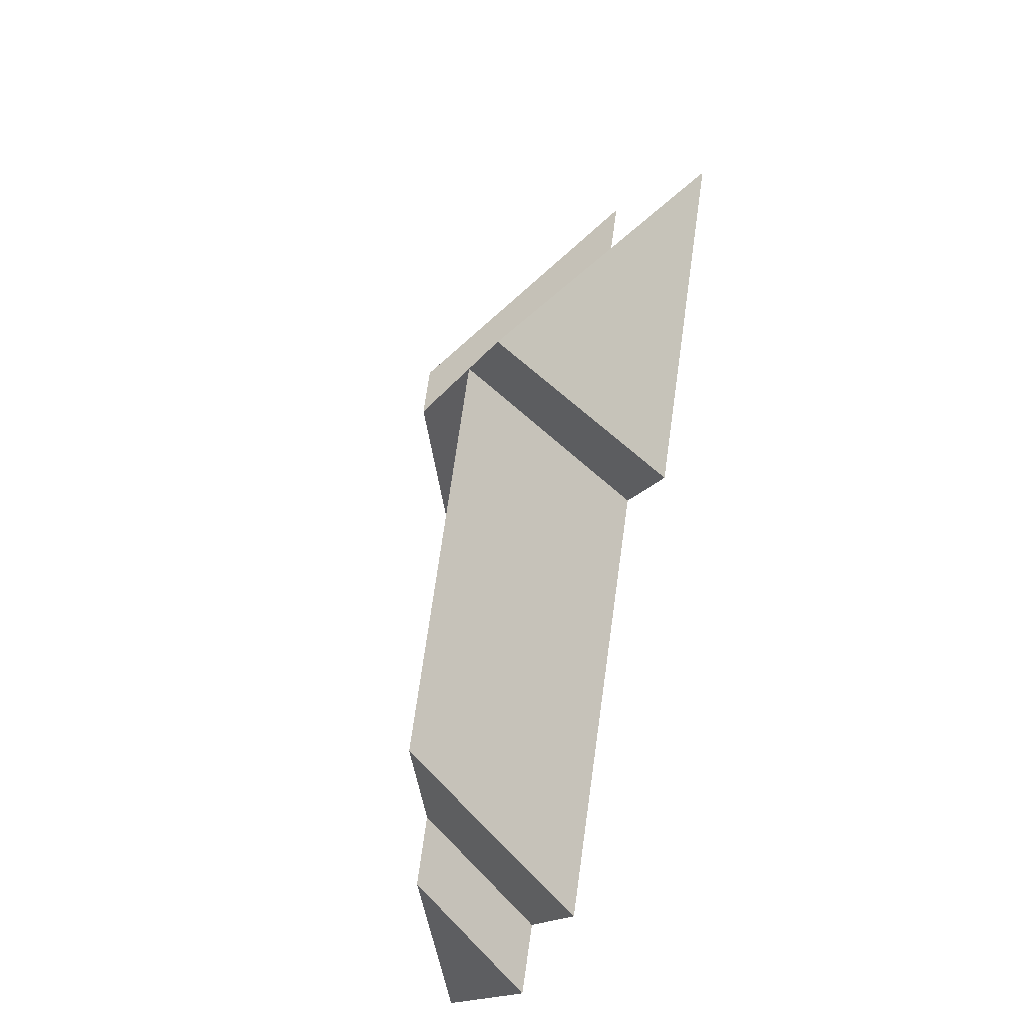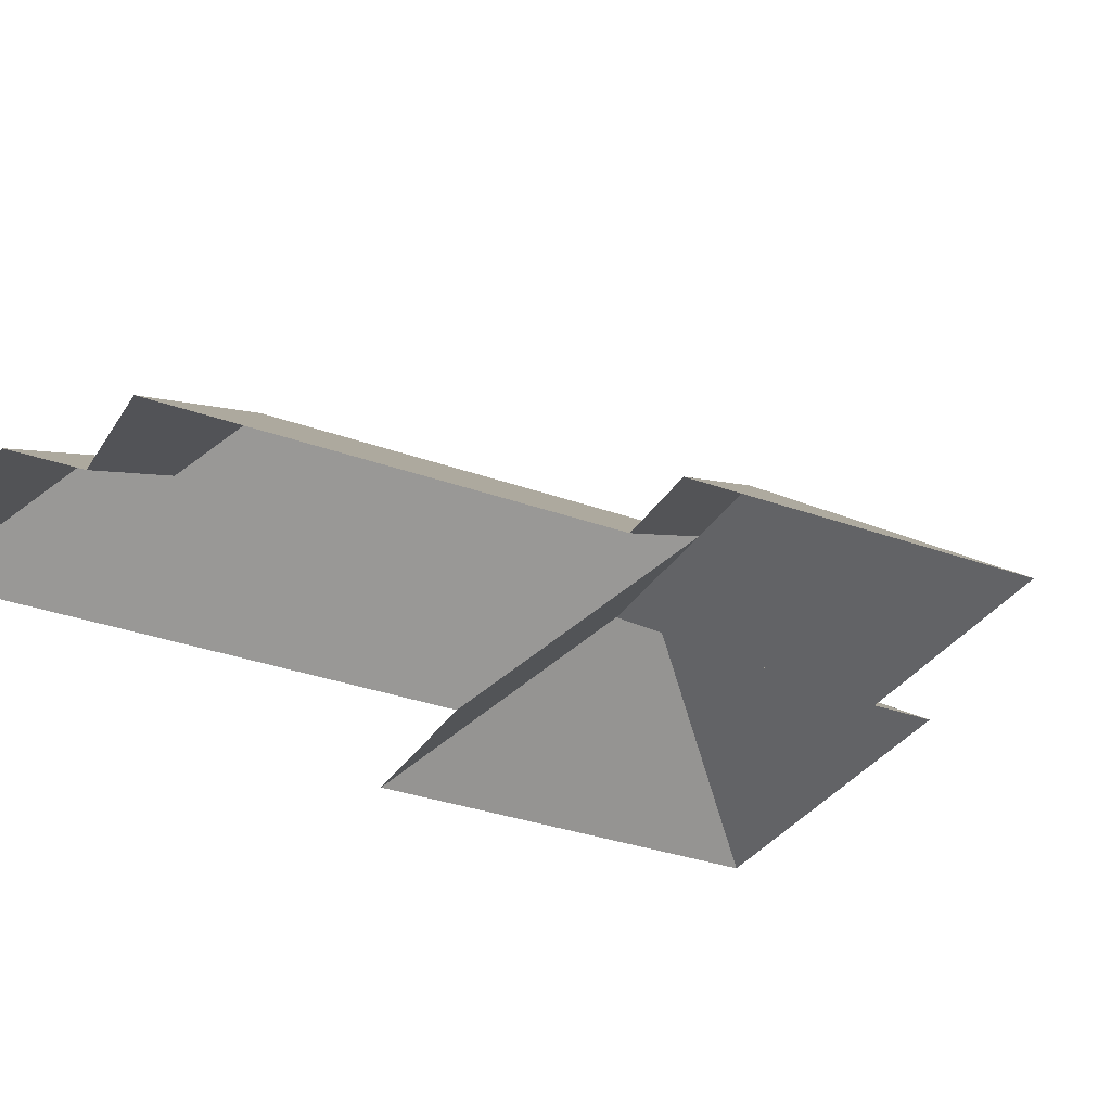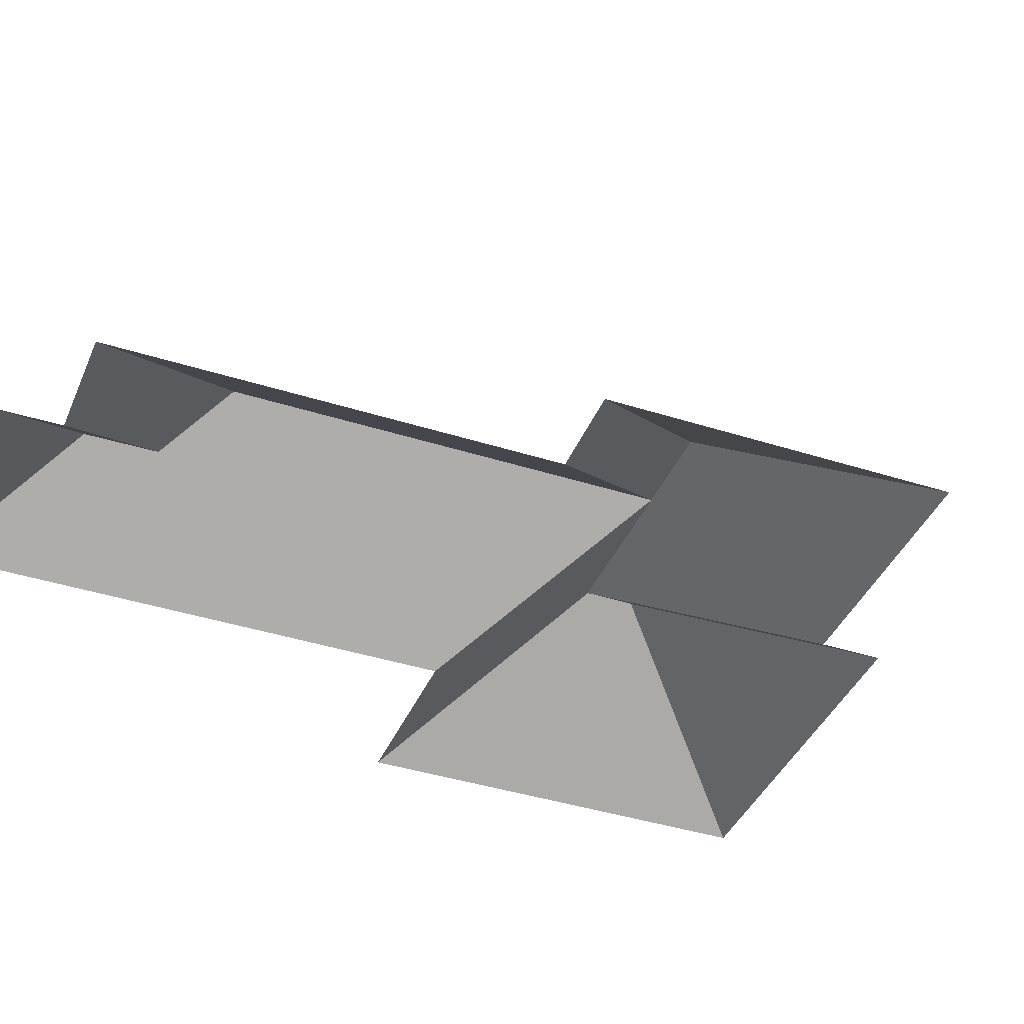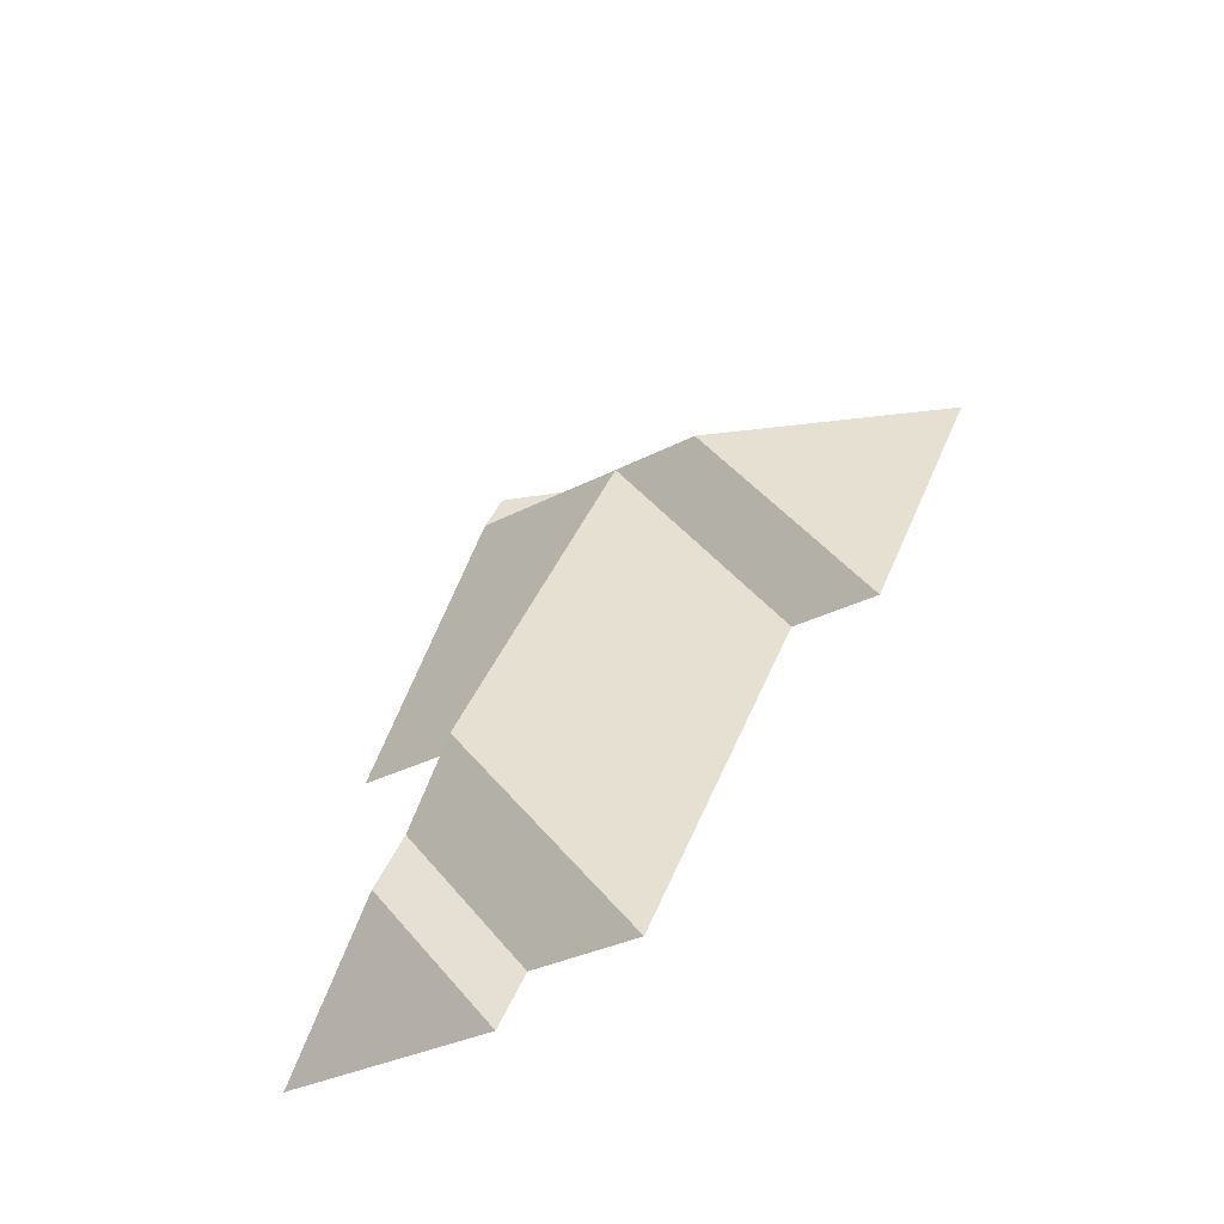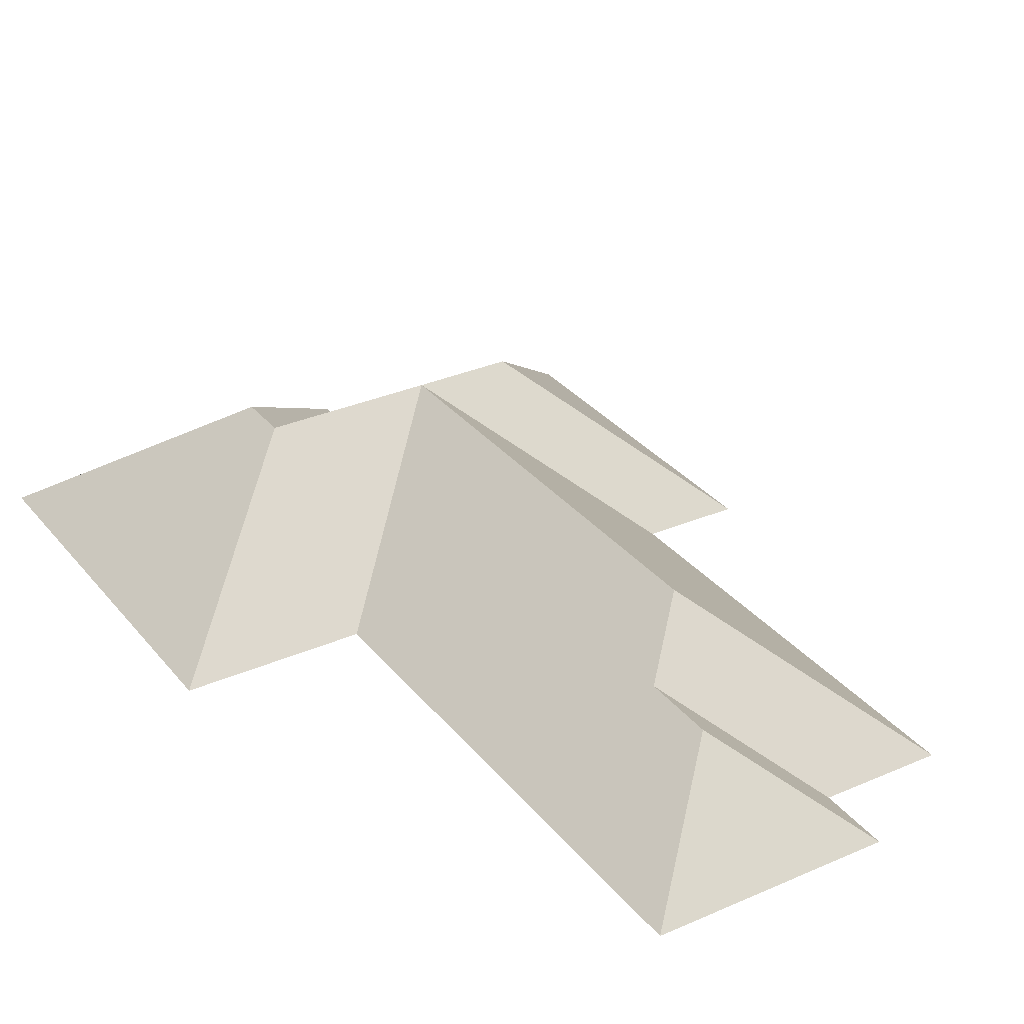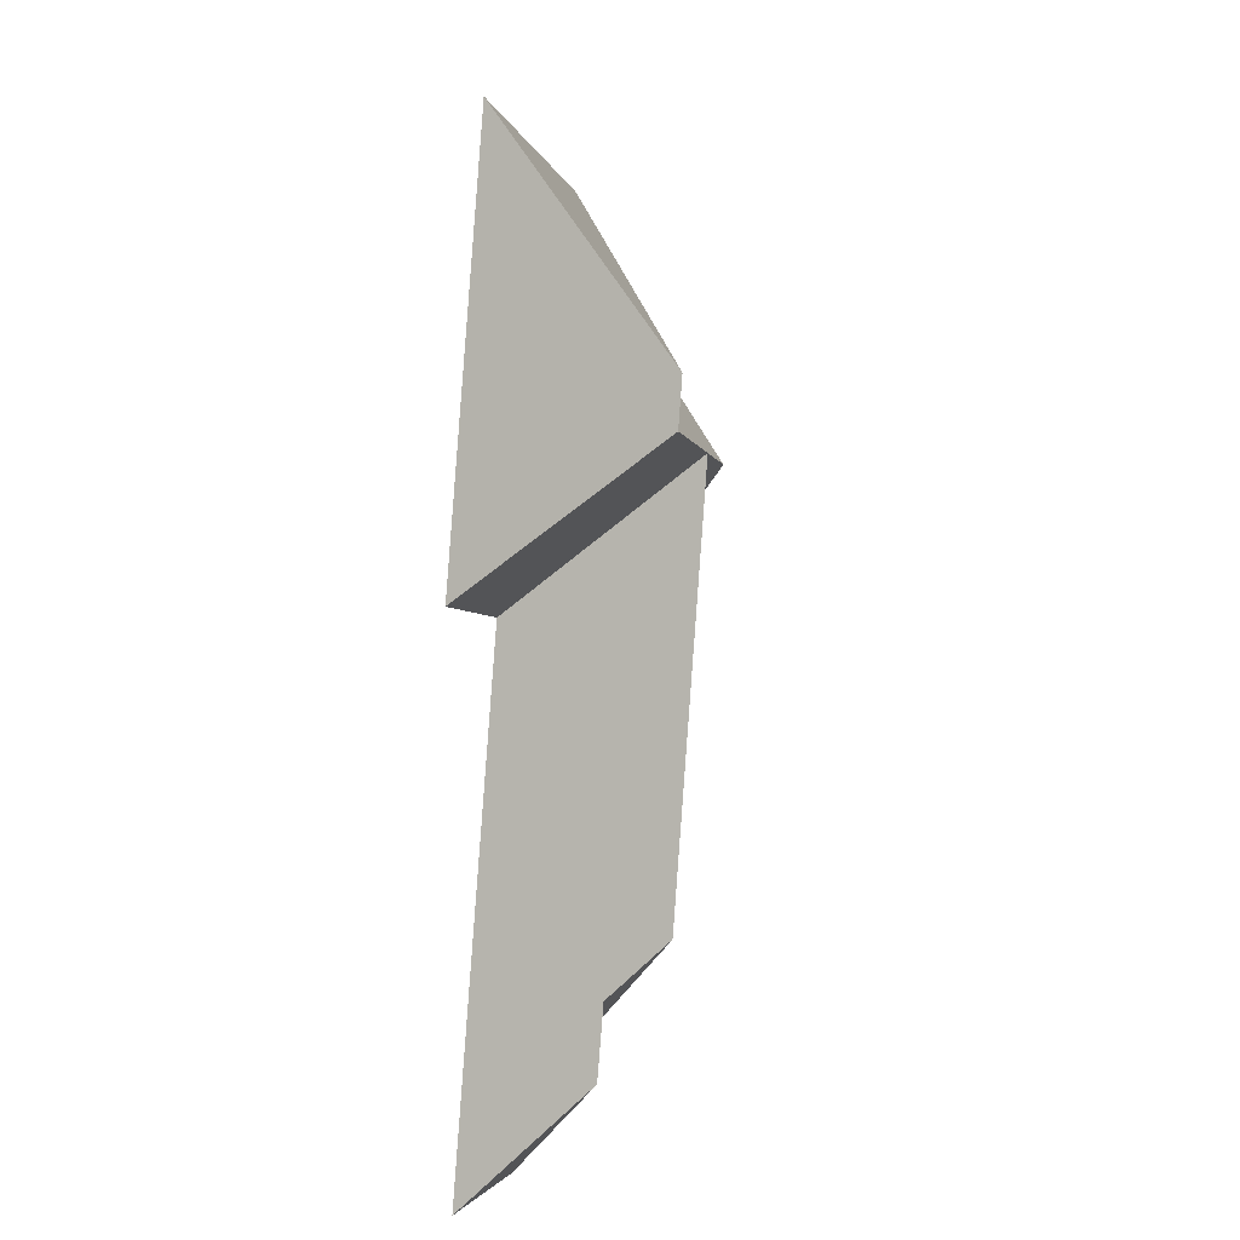
<metadata>
{"format":"obj","ext":"obj","renderer":"f3d","projection":"perspective","resolution":1024,"background":"white","views":[{"elev":-38.6,"azim":-112.0,"up":"+Z"},{"elev":-32.3,"azim":-138.6,"up":"+Y"},{"elev":-39.8,"azim":-133.3,"up":"+Y"},{"elev":-67.2,"azim":-148.2,"up":"+Z"},{"elev":31.5,"azim":126.5,"up":"+Y"},{"elev":19.3,"azim":101.4,"up":"+Z"}]}
</metadata>
<code>
o BK39_500_012029_0029_roof
v 283.2 75 -24.03
v 355.7 75 -206.8
v 367.1 75 -467.4
v 276.3 75 -238.5
v 234.4 144.7 -141.3
v 243.3 144.7 -163.9
v 296.9 121.1 -440
v 283.6 121.3 -407.2
v 168.7 144.8 -193.6
v 247.7 144.7 -392.8
v 120.2 75 -88.7
v 131.2 75 -116.5
v 252.2 75 -476.4
v 265.1 75 -507.9
v 125.7 145 -210.9
v 121.7 75 -300.3
v 199.9 75 -497.3
v 17.36 75 -161.6
v 79.27 75 -317.6
v 283.2 0 -24.03
v 355.7 0 -206.8
v 276.3 0 -238.5
v 367.1 0 -467.4
v 265.1 0 -507.9
v 252.2 0 -476.4
v 199.9 0 -497.3
v 121.7 0 -300.3
v 79.27 0 -317.6
v 17.36 0 -161.6
v 131.2 0 -116.5
v 120.2 0 -88.7
f 11 5 1
f 12 6 5 11
f 18 12 6 9 15
f 19 15 18
f 16 9 15 19
f 10 9 16 17
f 13 8 10 17
f 14 7 8 13
f 3 7 14
f 4 3 7 8 10 9
f 2 4 9 6
f 1 2 6 5

</code>
